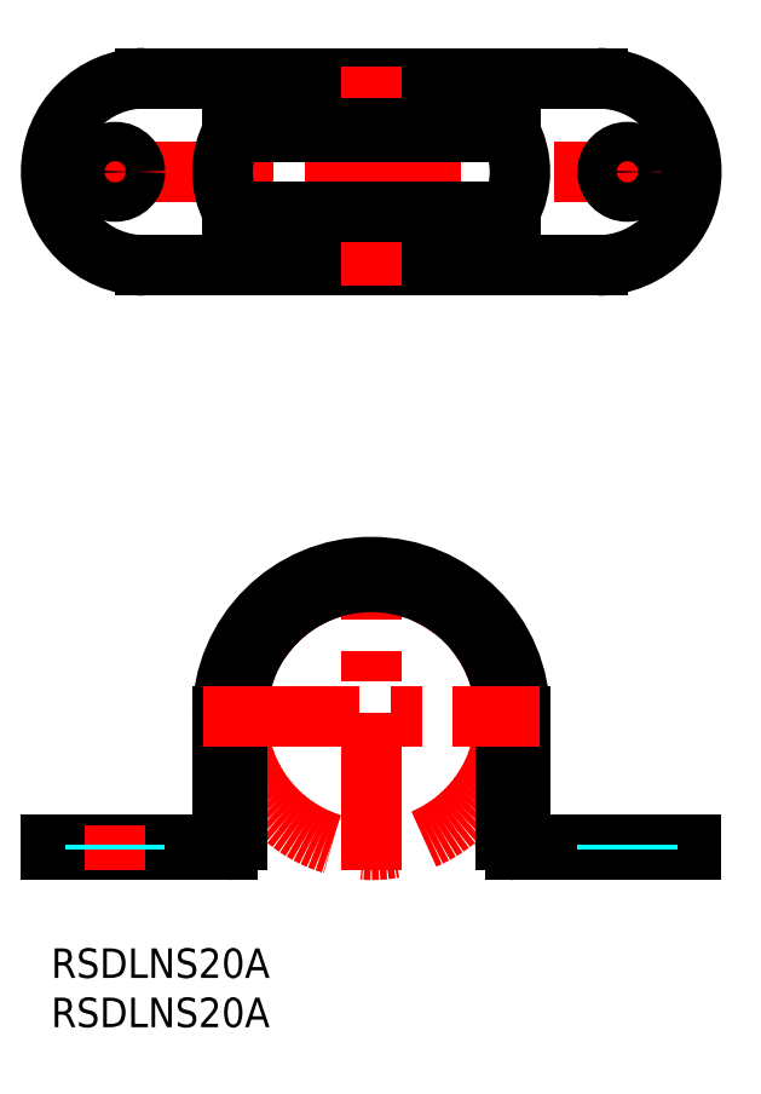
<metadata>
{"format":"dxf","ext":"dxf","renderer":"ezdxf+matplotlib","layout":"modelspace","background":"white","min_lineweight":24,"dpi":150}
</metadata>
<code>
0
SECTION
2
ENTITIES
0
TEXT
8
MSM_PART_NUMBER
10
0
20
-3
30
0
40
3
1
RSDLNS20A
0
TEXT
8
MSM_PART_NUMBER
10
0
20
-8
30
0
40
3
1
RSDLNS20A
0
LINE
8
MSM_CENTER
10
32.5
20
8
30
0
11
32.5
21
40.7
31
0
0
LINE
8
MSM_CENTER
10
6.5
20
82.82
30
0
11
6.5
21
74.82
31
0
0
LINE
8
MSM_CENTER
10
58.5
20
82.82
30
0
11
58.5
21
74.82
31
0
0
LINE
8
MSM_CENTER
10
67
20
78.82
30
0
11
-2
21
78.82
31
0
0
LINE
8
MSM_CONTINUOUS
10
55.5
20
88.32
30
0
11
9.5
21
88.32
31
0
0
LINE
8
MSM_CONTINUOUS
10
55.5
20
69.32
30
0
11
9.5
21
69.32
31
0
0
CIRCLE
8
MSM_CENTER
10
32.5
20
23.6
30
0
40
13.6
0
ARC
8
MSM_CONTINUOUS
10
32.5
20
23.6
30
0
40
14.1
50
0
51
180
0
ARC
8
MSM_CONTINUOUS
10
32.5
20
23.6
30
0
40
15.1
50
0
51
180
0
ARC
8
MSM_CONTINUOUS
10
32.5
20
23.6
30
0
40
13.6
50
0
51
180
0
LINE
8
MSM_CONTINUOUS
10
46.1
20
23.6
30
0
11
46.1
21
11
31
0
0
LINE
8
MSM_CONTINUOUS
10
46.6
20
23.6
30
0
11
46.6
21
11
31
0
0
LINE
8
MSM_CONTINUOUS
10
47.6
20
23.6
30
0
11
47.6
21
10.5
31
0
0
LINE
8
MSM_CONTINUOUS
10
17.4
20
23.6
30
0
11
17.4
21
10.5
31
0
0
LINE
8
MSM_CONTINUOUS
10
18.4
20
23.6
30
0
11
18.4
21
11
31
0
0
LINE
8
MSM_CONTINUOUS
10
18.9
20
23.6
30
0
11
18.9
21
11
31
0
0
LINE
8
MSM_CENTER
10
15.4
20
23.6
30
0
11
49.6
21
23.6
31
0
0
LINE
8
MSM_CONTINUOUS
10
0
20
10.5
30
0
11
17.9
21
10.5
31
0
0
LINE
8
MSM_CONTINUOUS
10
0
20
10
30
0
11
17.9
21
10
31
0
0
LINE
8
MSM_CONTINUOUS
10
65
20
10.5
30
0
11
65
21
10
31
0
0
LINE
8
MSM_CENTER
10
58.5
20
12.5
30
0
11
58.5
21
8
31
0
0
LINE
8
MSM_CENTER
10
6.5
20
12.5
30
0
11
6.5
21
8
31
0
0
LINE
8
MSM_CONTINUOUS
10
0
20
10.5
30
0
11
0
21
10
31
0
0
LINE
8
MSM_CENTER
10
32.5
20
67.32
30
0
11
32.5
21
90.32
31
0
0
LINE
8
MSM_CONTINUOUS
10
47.1
20
10.5
30
0
11
65
21
10.5
31
0
0
LINE
8
MSM_CONTINUOUS
10
47.1
20
10
30
0
11
65
21
10
31
0
0
ARC
8
MSM_CONTINUOUS
10
17.9
20
11
30
0
40
0.5
50
270
51
0
0
ARC
8
MSM_CONTINUOUS
10
47.1
20
11
30
0
40
0.5
50
180
51
270
0
ARC
8
MSM_CONTINUOUS
10
17.9
20
11
30
0
40
1
50
270
51
0
0
ARC
8
MSM_CONTINUOUS
10
47.1
20
11
30
0
40
1
50
180
51
270
0
CIRCLE
8
MSM_CONTINUOUS
10
6.5
20
78.82
30
0
40
2
0
CIRCLE
8
MSM_CONTINUOUS
10
58.5
20
78.82
30
0
40
2
0
ARC
8
MSM_CONTINUOUS
10
55.5
20
78.82
30
0
40
9.5
50
270
51
90
0
ARC
8
MSM_CONTINUOUS
10
9.5
20
78.82
30
0
40
9.5
50
90
51
270
0
LINE
8
MSM_CONTINUOUS
10
18.4
20
82.82
30
0
11
18.4
21
88.32
31
0
0
LINE
8
MSM_CONTINUOUS
10
46.6
20
82.82
30
0
11
18.4
21
82.82
31
0
0
LINE
8
MSM_CONTINUOUS
10
46.6
20
74.82
30
0
11
18.4
21
74.82
31
0
0
ARC
8
MSM_CONTINUOUS
10
25.9
20
78.82
30
0
40
8.5
50
151.9
51
208.1
0
LINE
8
MSM_CONTINUOUS
10
18.4
20
74.82
30
0
11
18.4
21
69.32
31
0
0
LINE
8
MSM_CONTINUOUS
10
46.6
20
82.82
30
0
11
46.6
21
88.32
31
0
0
ARC
8
MSM_CONTINUOUS
10
39.1
20
78.82
30
0
40
8.5
50
331.9
51
28.07
0
LINE
8
MSM_CONTINUOUS
10
46.6
20
74.82
30
0
11
46.6
21
69.32
31
0
0
LINE
8
MSM_DASHED
10
4.5
20
10
30
0
11
4.5
21
10.5
31
0
0
LINE
8
MSM_DASHED
10
8.5
20
10
30
0
11
8.5
21
10.5
31
0
0
LINE
8
MSM_DASHED
10
56.5
20
10.5
30
0
11
56.5
21
10
31
0
0
LINE
8
MSM_DASHED
10
60.5
20
10.5
30
0
11
60.5
21
10
31
0
0
VIEWPORT
8
0
10
202.5
20
128.5
30
0
40
486
41
308.4
68
     1
69
     1
0
VIEWPORT
8
0
10
202.5
20
128.5
30
0
40
324
41
205.6
68
     2
69
     2
0
ENDSEC
0
EOF

</code>
